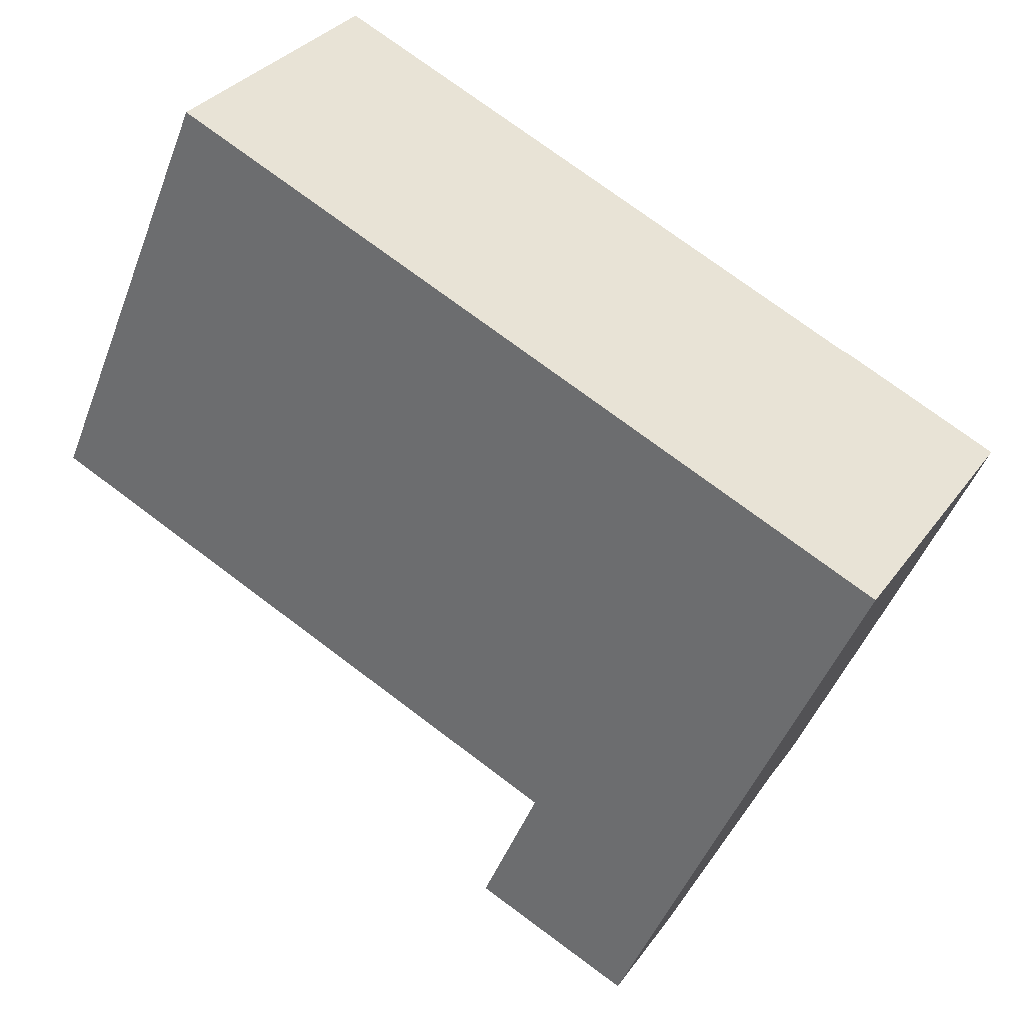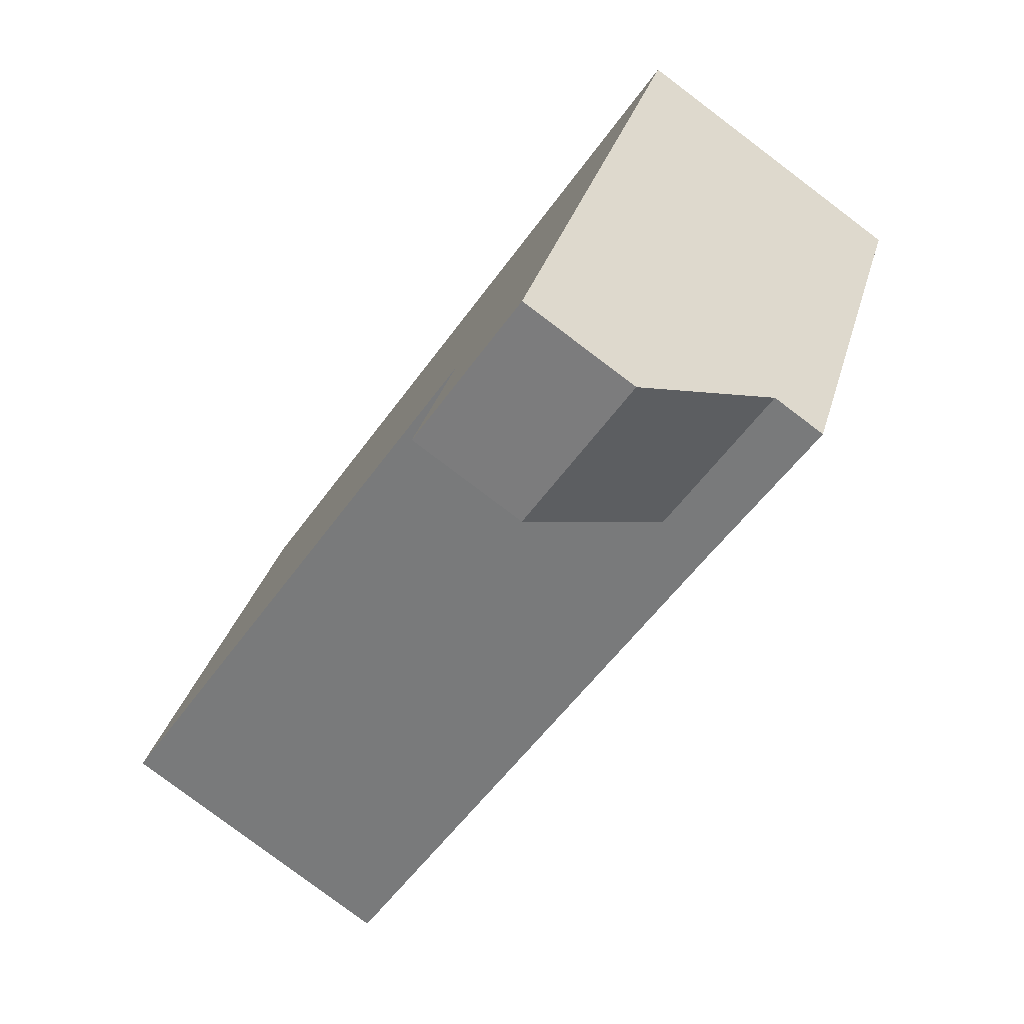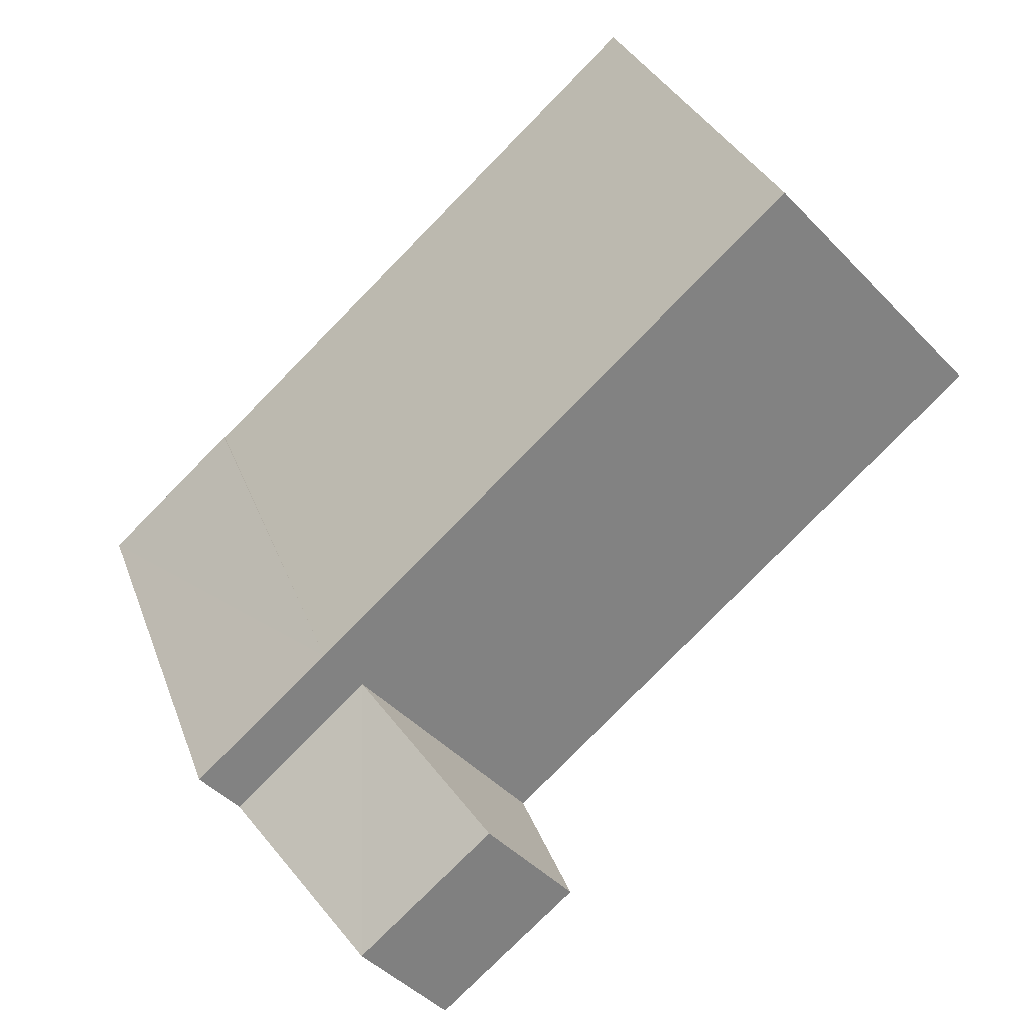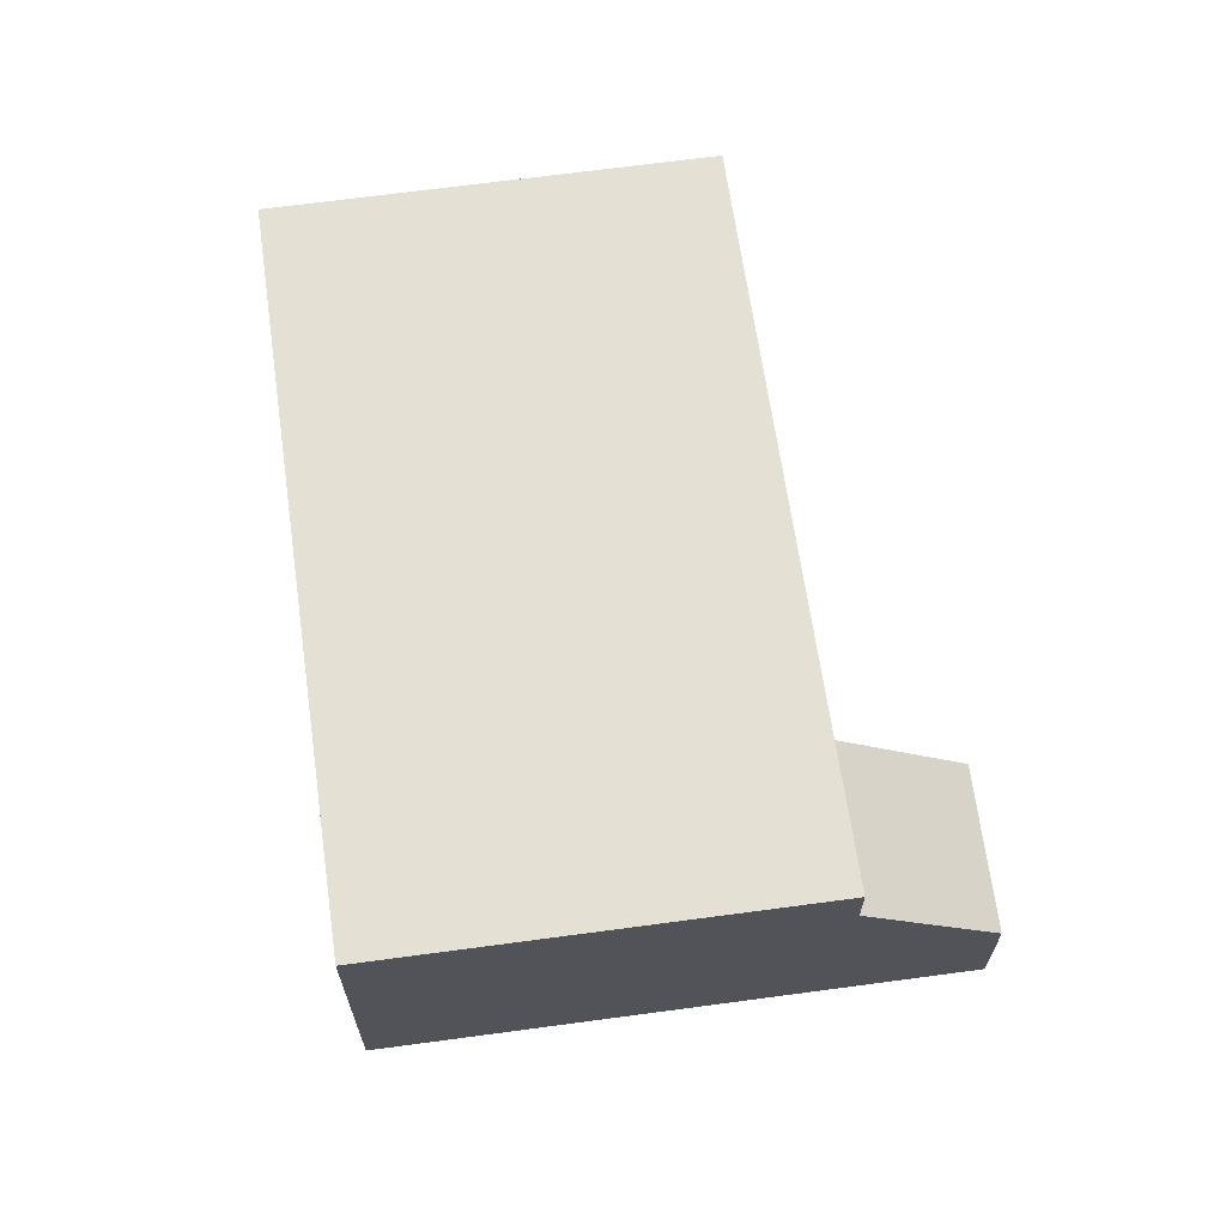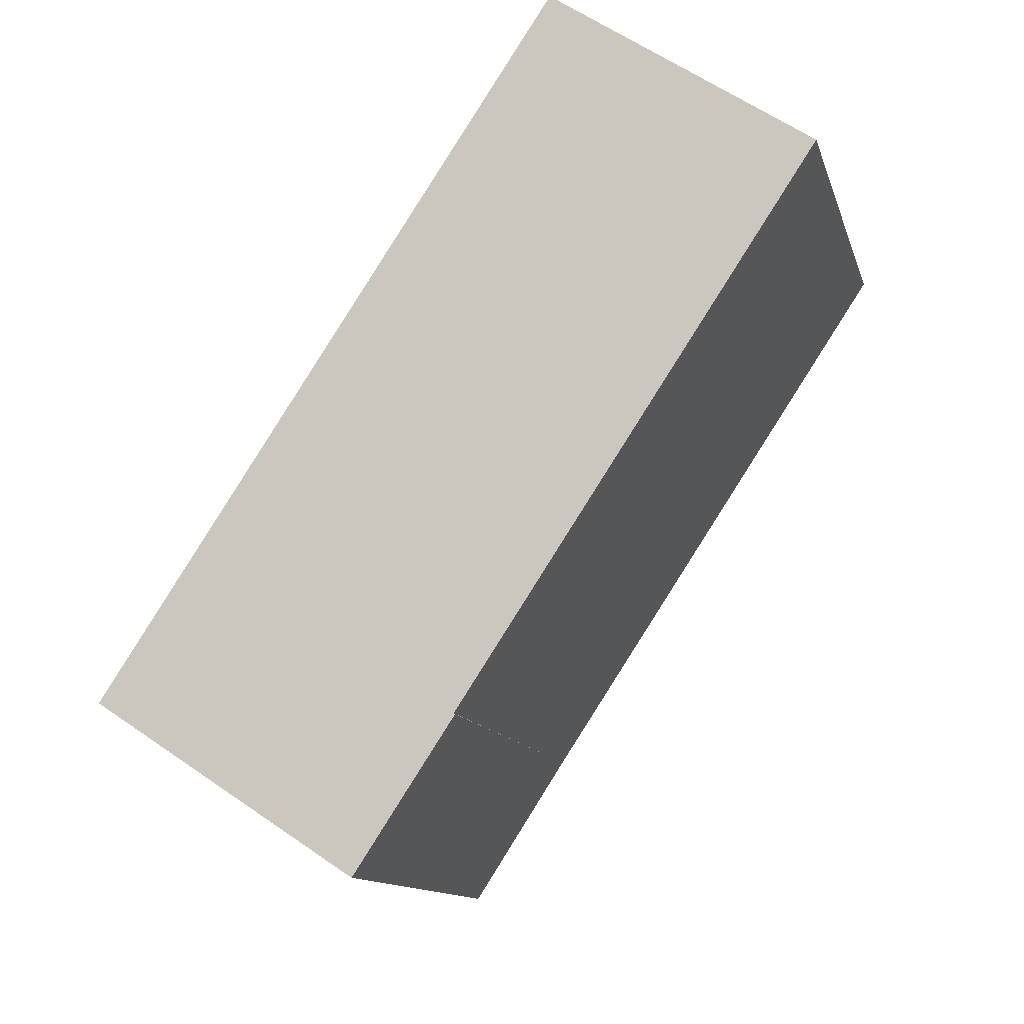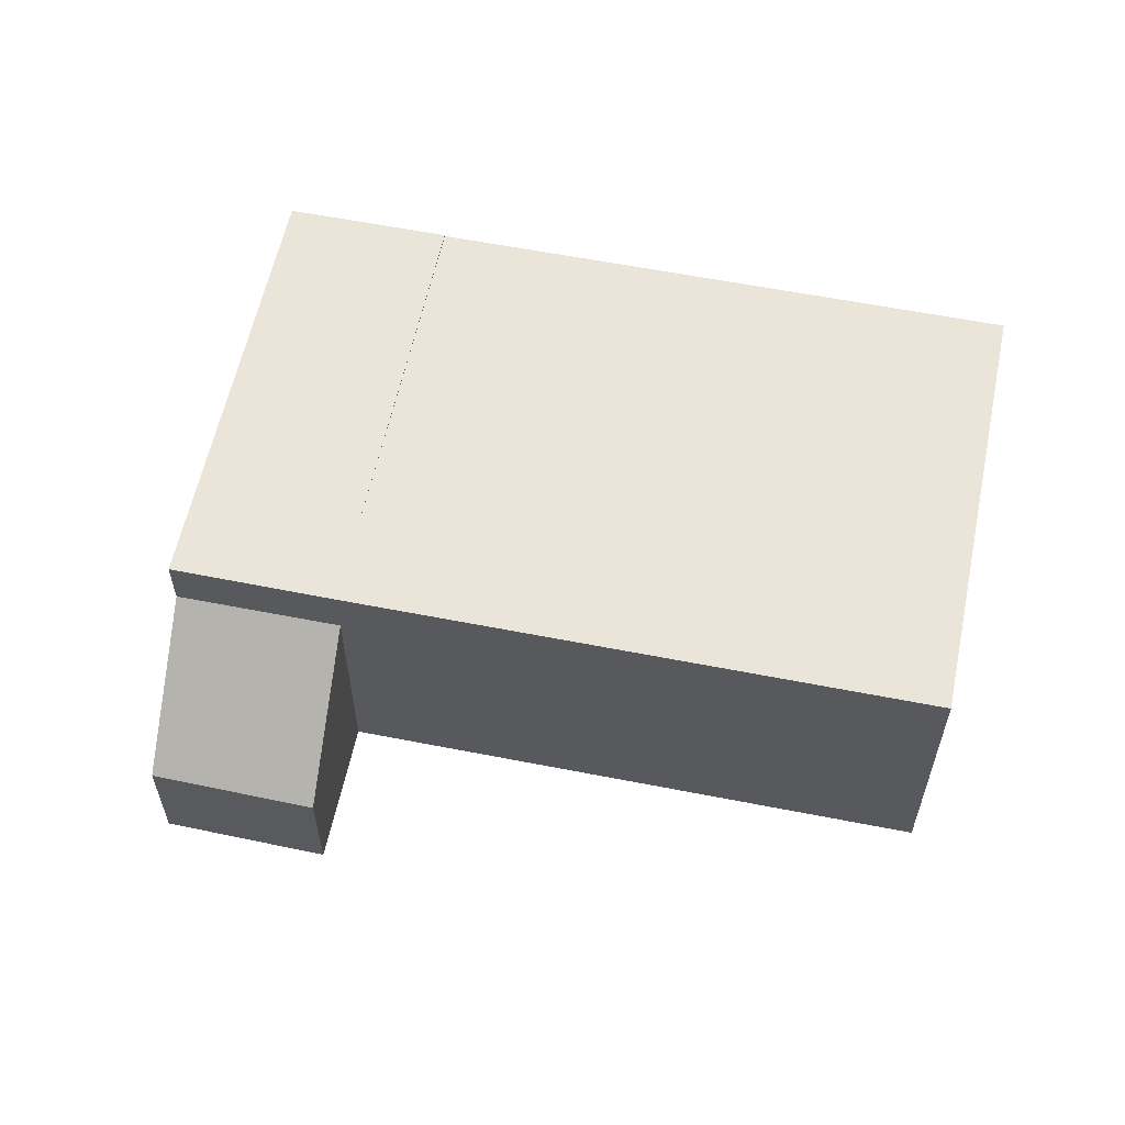
<metadata>
{"format":"obj","ext":"obj","renderer":"f3d","projection":"perspective","resolution":1024,"background":"white","views":[{"elev":31.8,"azim":29.4,"up":"+Z"},{"elev":-79.9,"azim":53.0,"up":"+Z"},{"elev":-45.1,"azim":-139.8,"up":"+Z"},{"elev":66.0,"azim":105.4,"up":"+Y"},{"elev":59.5,"azim":125.7,"up":"+Z"},{"elev":59.5,"azim":-145.0,"up":"+Y"}]}
</metadata>
<code>
v  15.41 2.799 -10.48
v  13.08 5.616 -5.711
v  16.76 5.616 -7.317
v  11.71 2.799 -8.926
v  16.76 6.894 -7.317
v  13.08 6.859 -5.711
v  21.02 6.894 2.686
v  17.34 6.894 4.292
v  17.34 6.859 4.292
v  0.0001465 6.859 -0.0002172
v  4.293 6.859 9.989
v  11.71 5.465e-16 -8.925
v  16.76 4.48e-16 -7.317
v  13.08 3.497e-16 -5.71
v  15.41 6.415e-16 -10.48
v  21.02 -1.645e-16 2.686
v  17.34 -2.628e-16 4.292
v  0 0 0
v  4.292 -6.117e-16 9.99
g defaultobject
f 1 2 3
f 2 1 4
f 5 6 7
f 7 6 8
f 9 10 11
f 10 9 6
f 12 13 14
f 13 12 15
f 16 14 13
f 14 16 17
f 18 17 19
f 17 18 14
f 2 12 14
f 12 2 4
f 4 15 12
f 15 4 1
f 15 3 13
f 3 15 1
f 6 3 2
f 3 6 5
f 13 7 16
f 7 13 5
f 16 8 17
f 8 16 7
f 8 6 9
f 11 18 19
f 18 11 10
f 10 14 18
f 14 10 6
f 17 11 19
f 11 17 9

</code>
